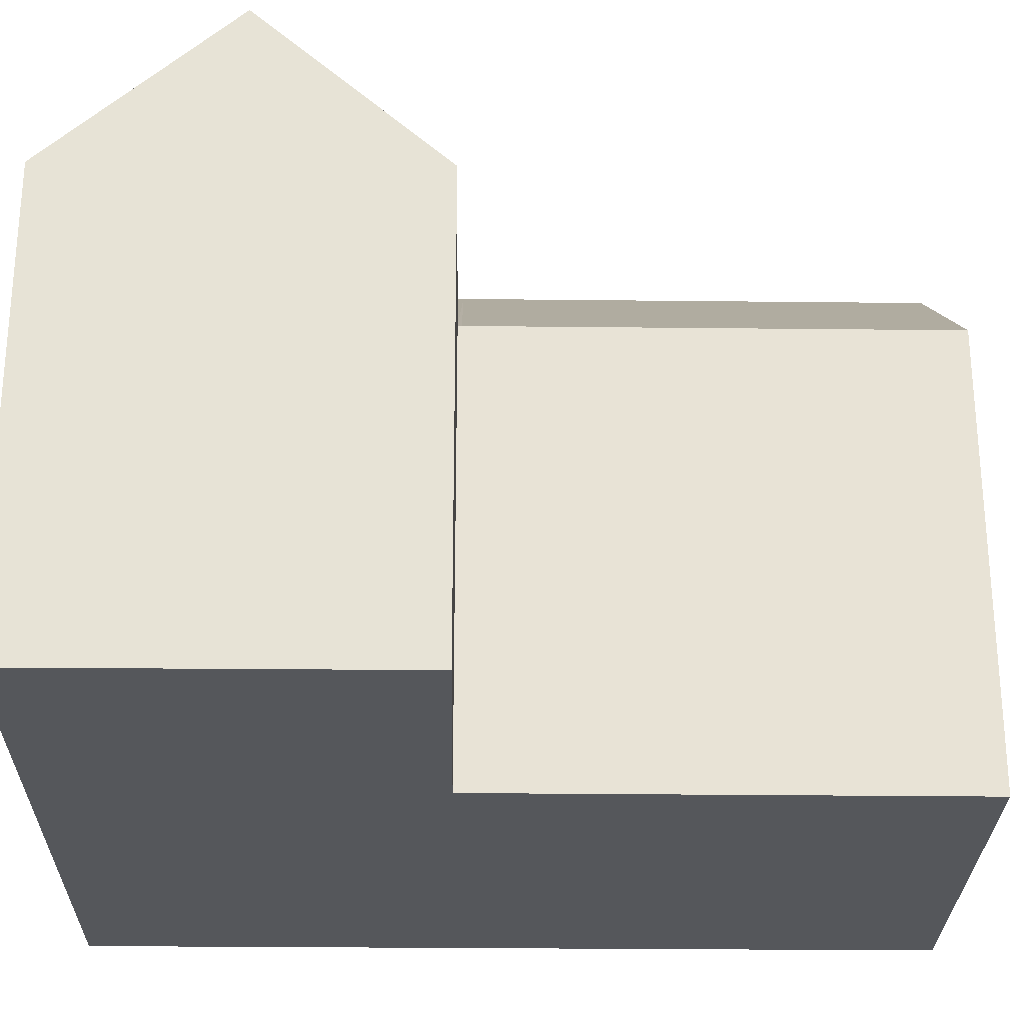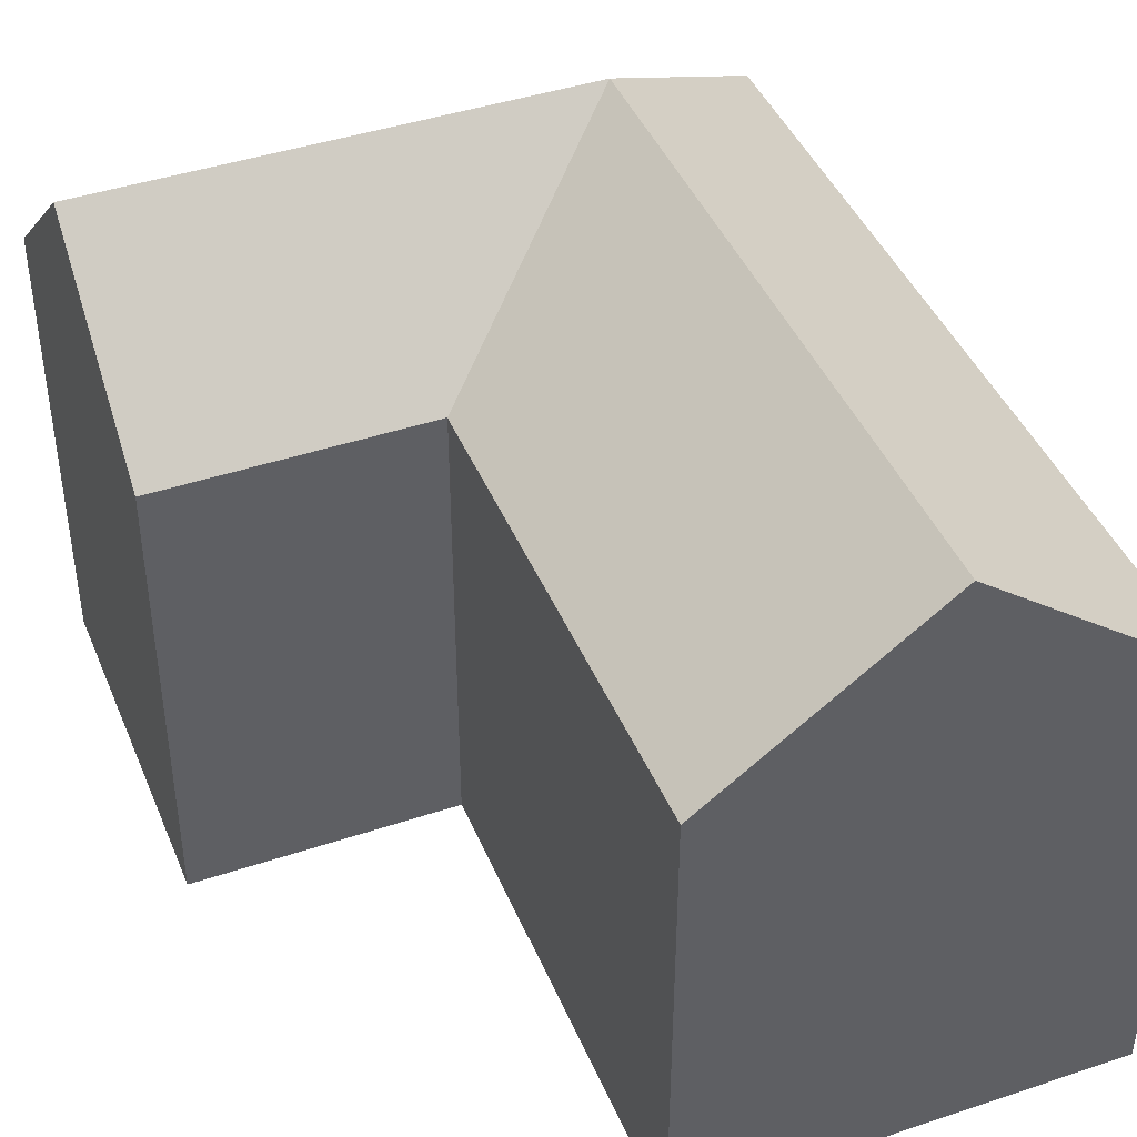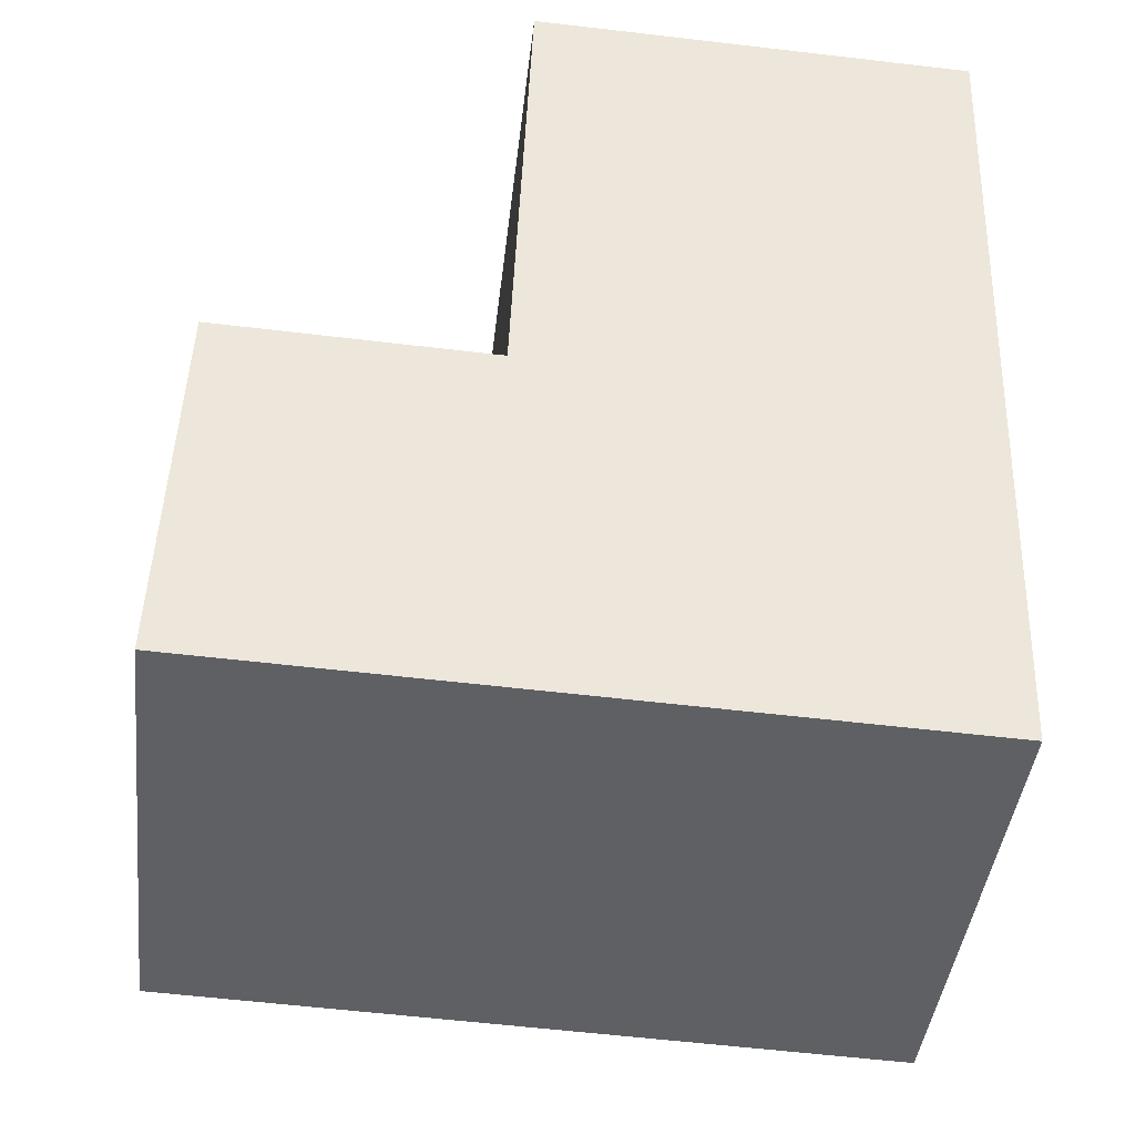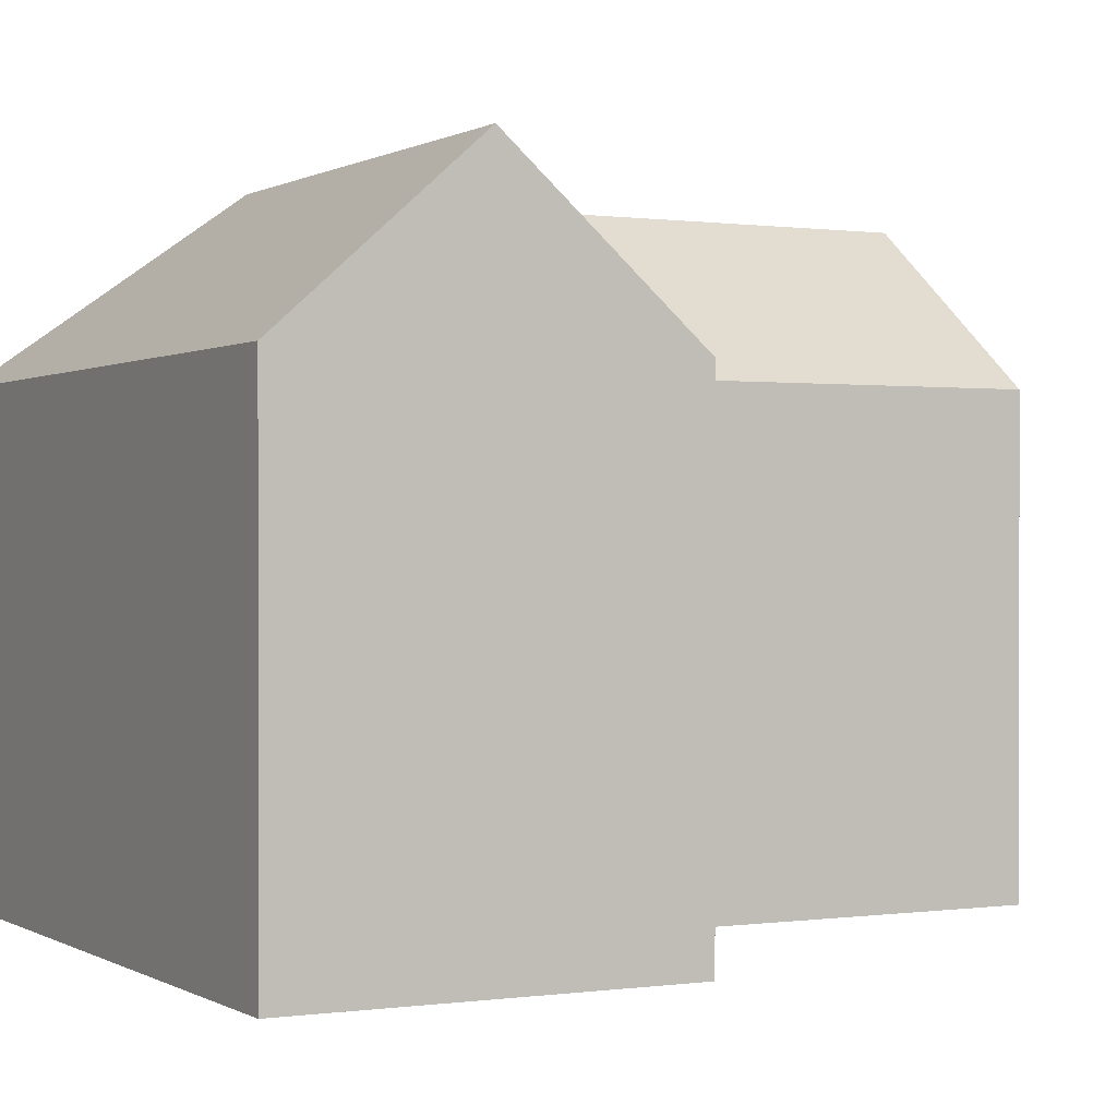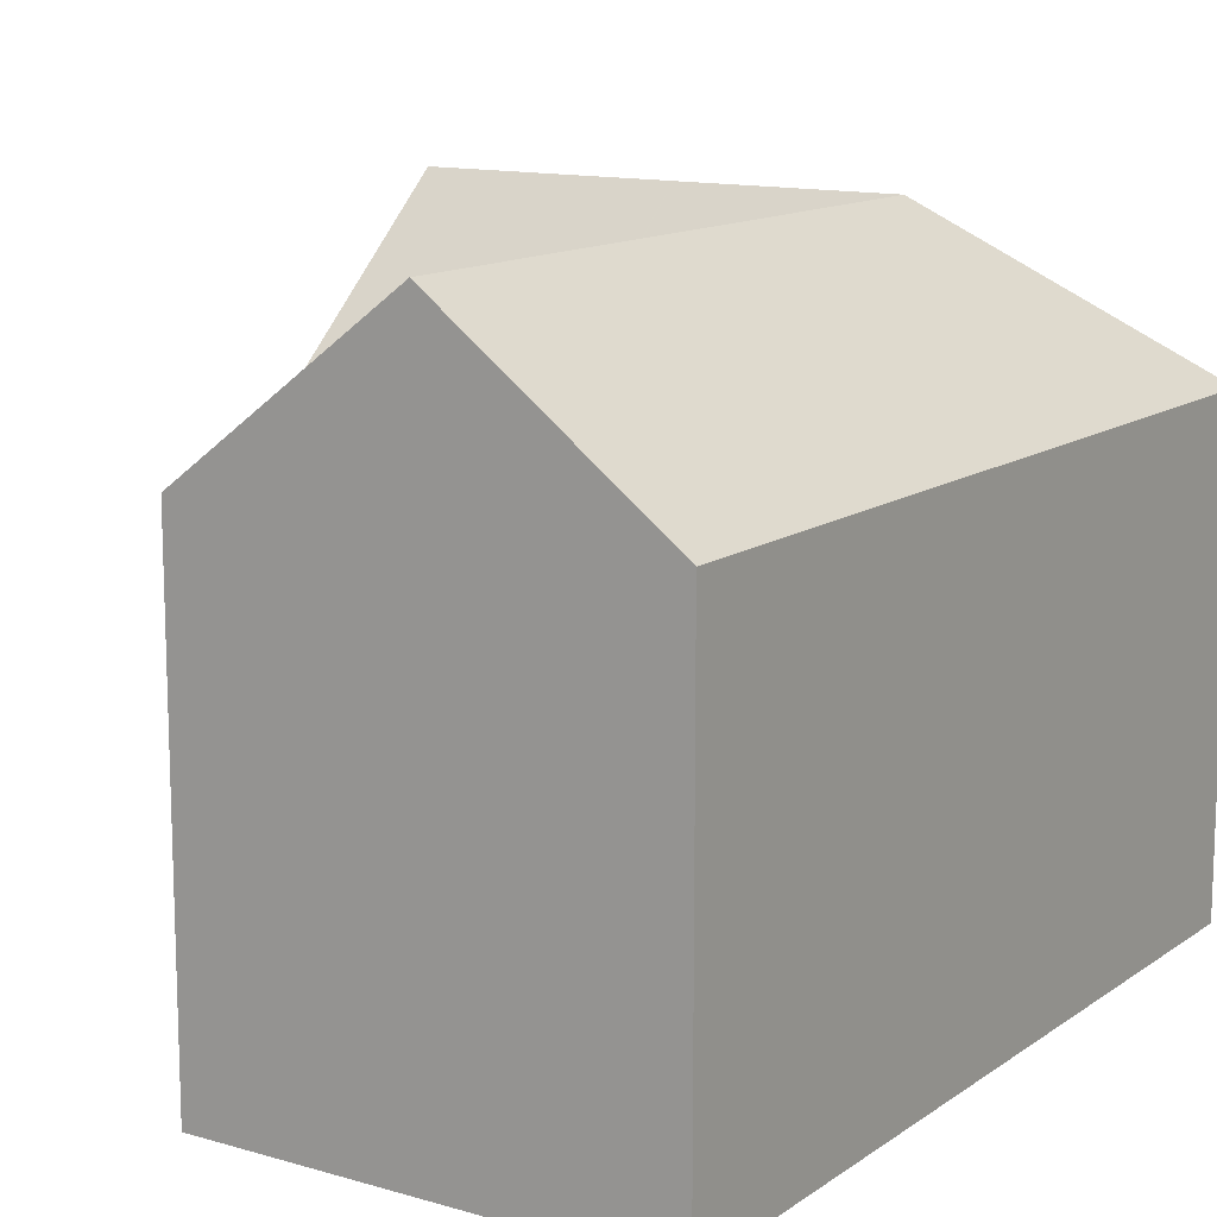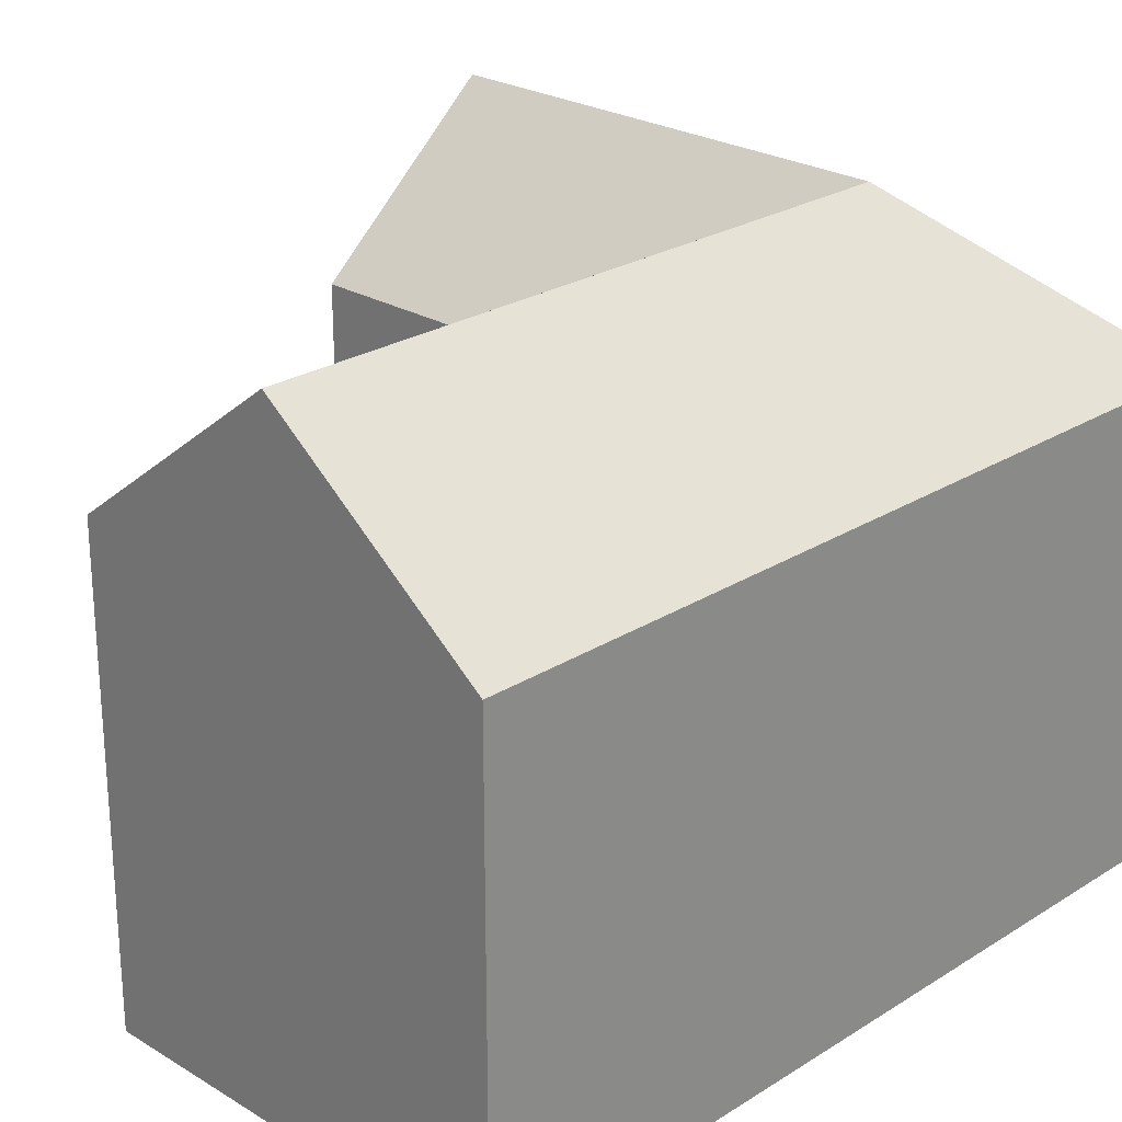
<metadata>
{"format":"obj","ext":"obj","renderer":"f3d","projection":"perspective","resolution":1024,"background":"white","views":[{"elev":-27.0,"azim":-88.8,"up":"+Y"},{"elev":43.0,"azim":-19.5,"up":"+Y"},{"elev":-42.3,"azim":-6.5,"up":"+Z"},{"elev":0.3,"azim":-115.8,"up":"+Y"},{"elev":12.9,"azim":35.6,"up":"+Y"},{"elev":24.8,"azim":46.6,"up":"+Y"}]}
</metadata>
<code>
v  11.94 15.27 8.545
v  7.559 11.64 20.27
v  12.38 15.27 20.09
v  7.148 11.33 20.28
v  6.695 11.32 8.736
v  11.77 15.27 4.011
v  17.18 11.32 8.353
v  16.84 11.32 -0.615
v  17.62 11.32 19.91
v  16.82 11.33 -0.614
v  6.255 11.33 -0.228
v  0 11.33 6.939e-16
v  0.019 11.8 0.529
v  6.424 15.27 4.206
v  0.158 15.27 4.435
v  0.782 11.32 8.865
v  0.317 11.32 8.883
v  6.593 11.33 8.644
v  6.691 11.33 8.64
v  7.148 -1.242e-15 20.28
v  7.559 -1.241e-15 20.27
v  17.62 -1.219e-15 19.91
v  12.38 -1.23e-15 20.09
v  0.317 -5.439e-16 8.883
v  6.593 -5.293e-16 8.644
v  6.691 -5.29e-16 8.64
v  0.782 -5.428e-16 8.865
v  17.18 -5.115e-16 8.353
v  16.84 3.766e-17 -0.615
v  16.82 3.76e-17 -0.614
v  6.255 1.396e-17 -0.228
v  0 0 0
v  0.019 -3.239e-17 0.529
v  0.158 -2.716e-16 4.435
v  6.695 -5.349e-16 8.736
g defaultobject
f 1 2 3
f 2 1 4
f 4 1 5
f 6 7 8
f 7 6 9
f 9 6 1
f 9 1 3
f 6 8 10
f 11 6 10
f 6 11 12
f 6 12 13
f 6 13 14
f 14 13 15
f 16 15 17
f 15 16 14
f 14 16 18
f 14 18 19
f 14 19 6
f 1 19 5
f 1 6 19
f 2 9 3
f 9 2 4
f 9 4 20
f 9 20 21
f 9 21 22
f 22 21 23
f 24 16 17
f 16 24 18
f 18 24 19
f 19 24 25
f 19 25 26
f 25 24 27
f 22 7 9
f 7 22 28
f 7 28 8
f 8 28 29
f 8 30 10
f 30 8 29
f 30 11 10
f 11 30 12
f 12 30 31
f 12 31 32
f 13 17 15
f 17 13 12
f 17 12 32
f 17 32 24
f 24 32 33
f 24 33 34
f 26 5 19
f 5 26 4
f 4 26 20
f 20 26 35
f 34 27 24
f 27 34 25
f 25 34 33
f 25 33 32
f 25 32 31
f 25 31 26
f 26 31 23
f 23 31 22
f 22 31 30
f 22 30 28
f 28 30 29
f 35 21 20
f 21 35 23
f 23 35 26

</code>
